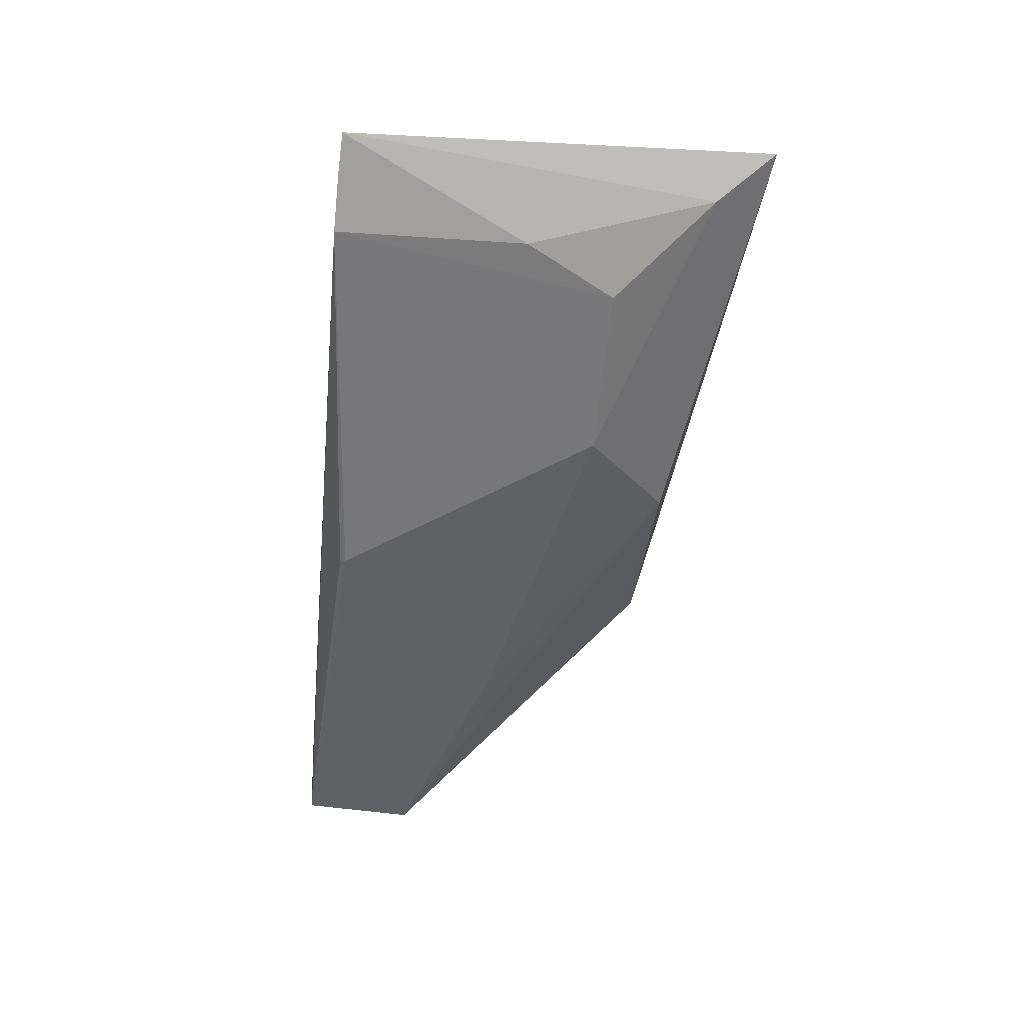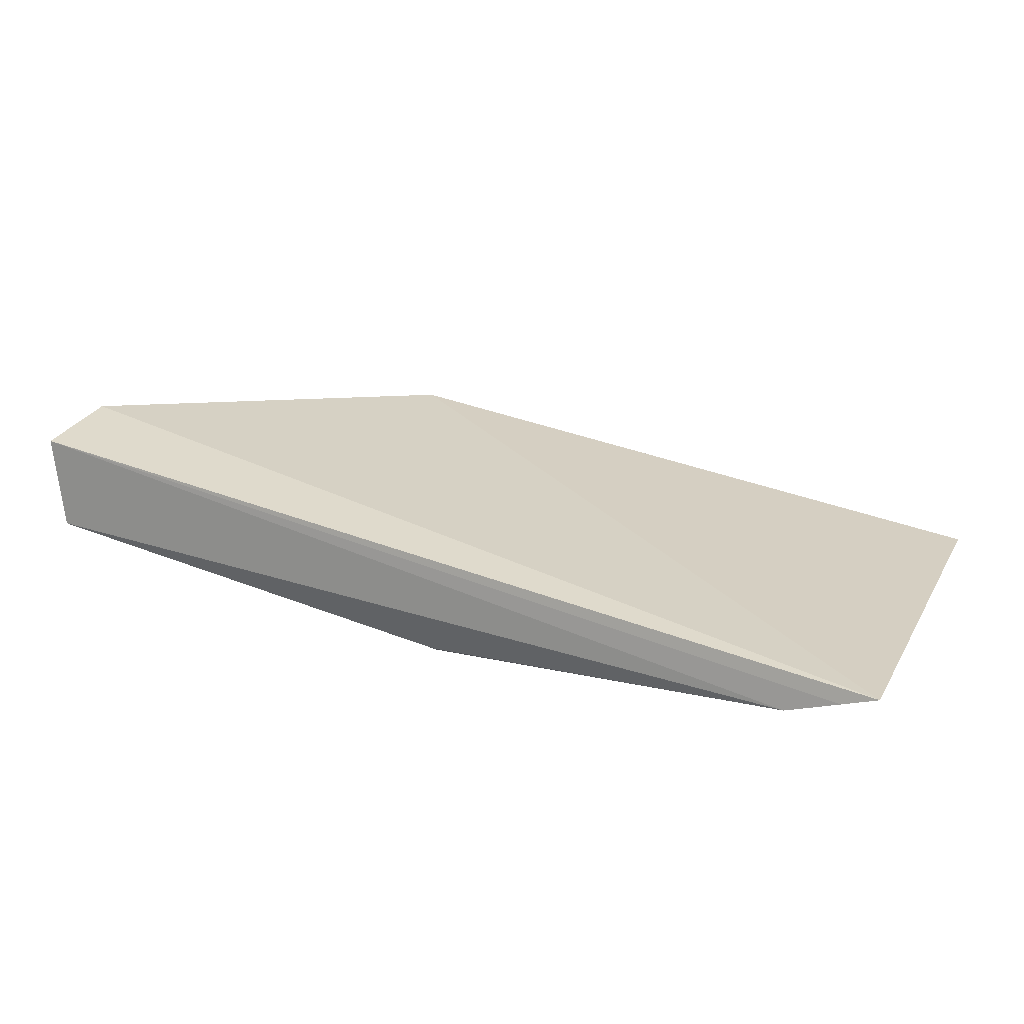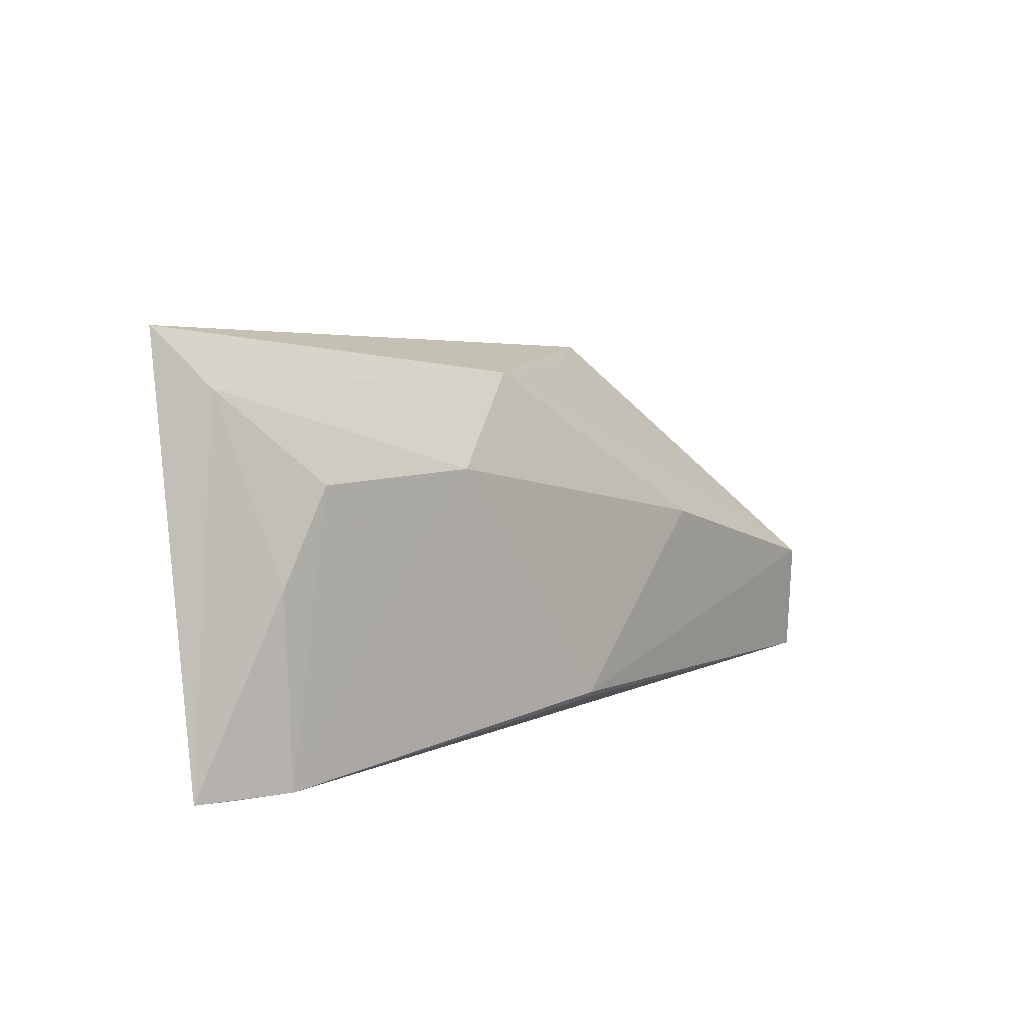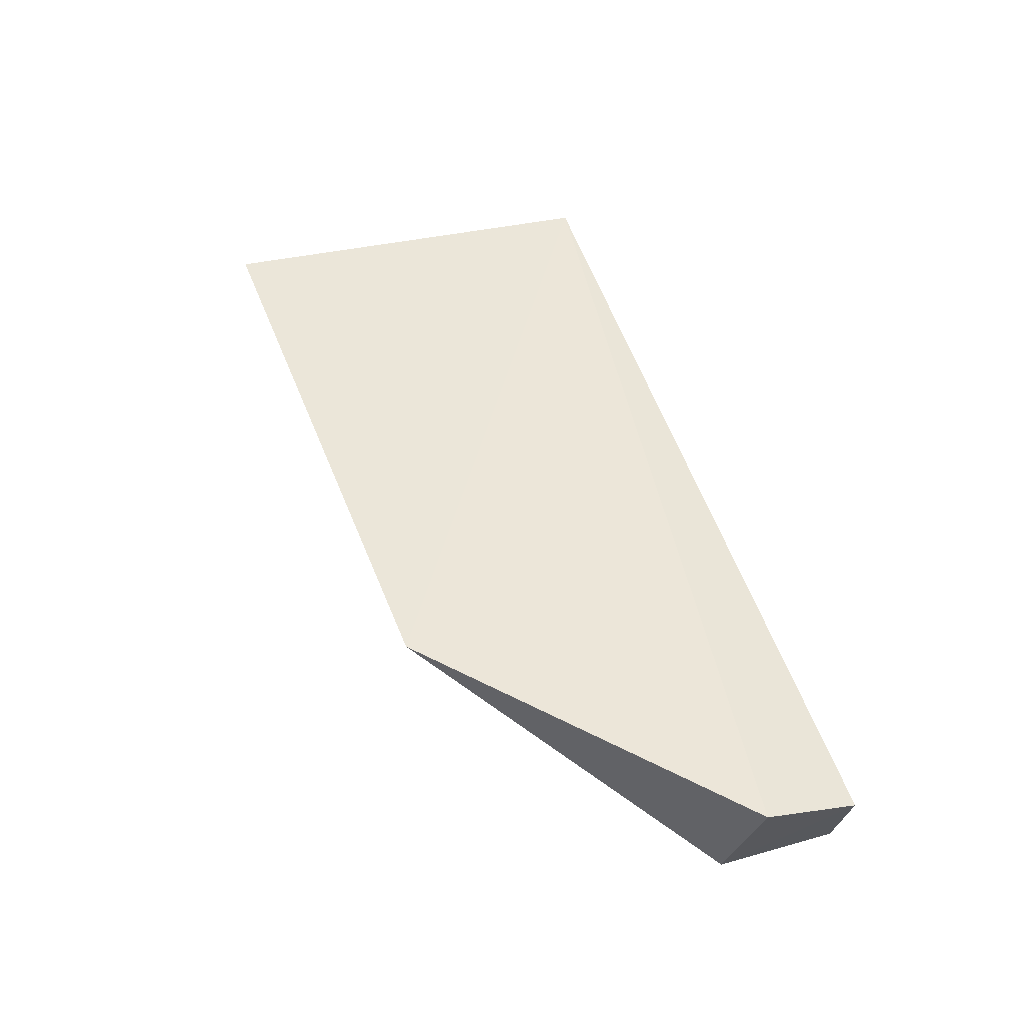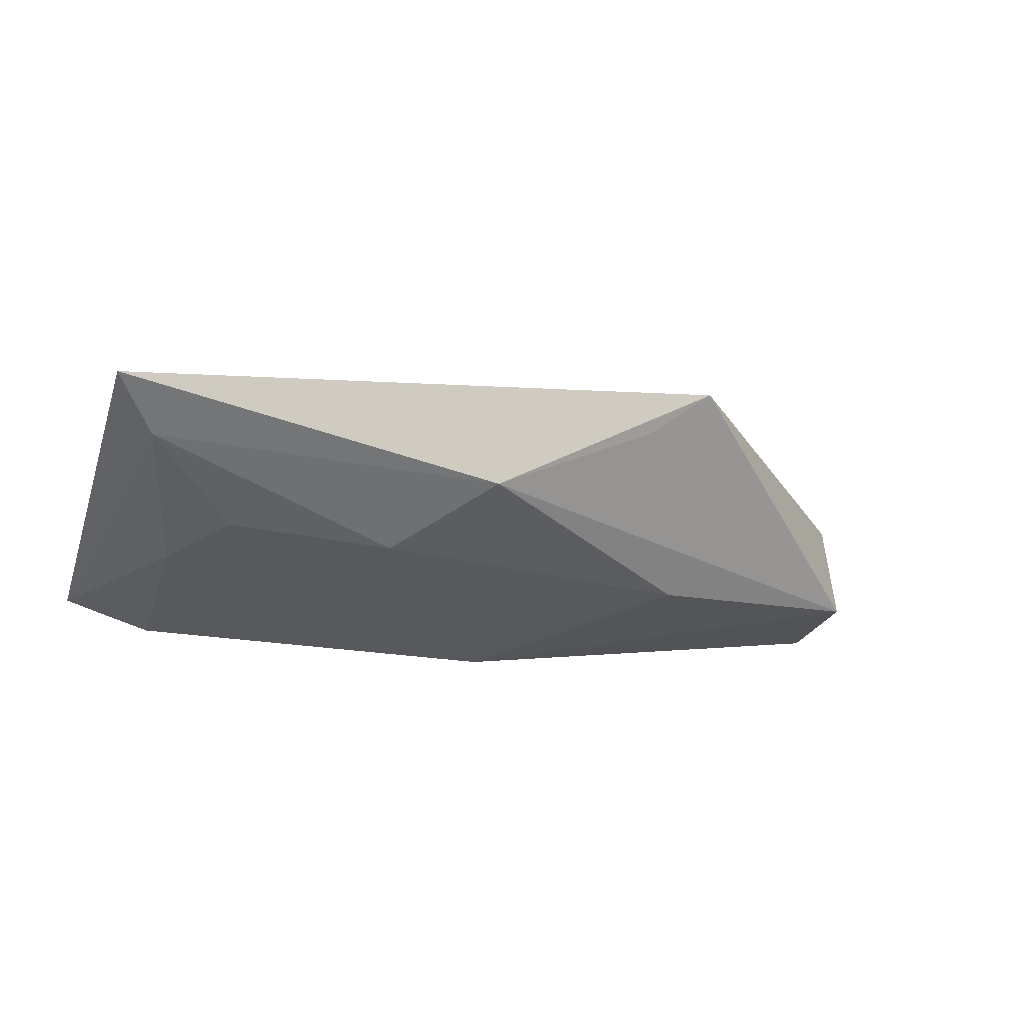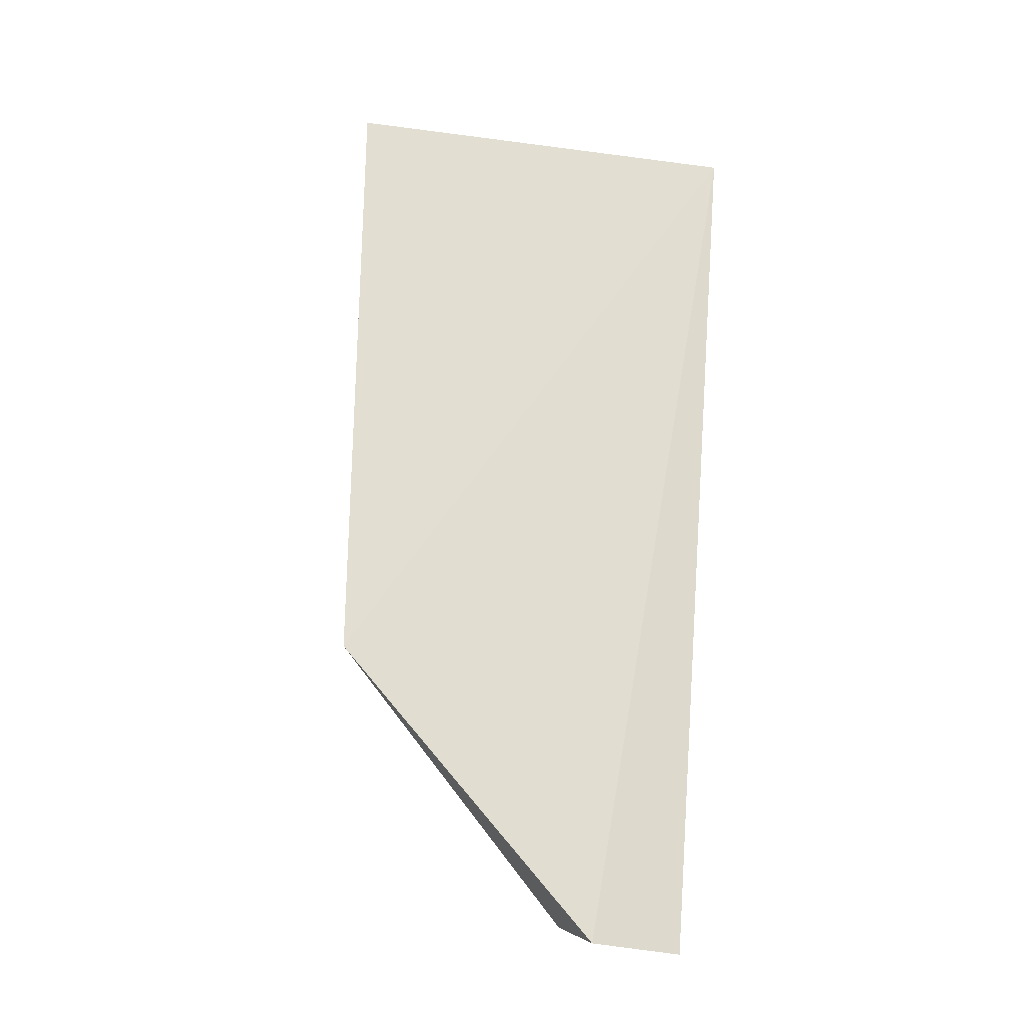
<metadata>
{"format":"obj","ext":"obj","renderer":"f3d","projection":"perspective","resolution":1024,"background":"white","views":[{"elev":-57.3,"azim":84.2,"up":"+Z"},{"elev":14.9,"azim":22.6,"up":"+Z"},{"elev":8.2,"azim":137.2,"up":"+Y"},{"elev":59.1,"azim":-106.3,"up":"+Z"},{"elev":-28.6,"azim":161.8,"up":"+Z"},{"elev":79.7,"azim":-85.1,"up":"+Z"}]}
</metadata>
<code>
v 0.06307 0.2337 -0.3669
v 0.05155 0.2334 -0.3698
v 0.0638 0.3683 -0.3516
v -0.1406 0.3526 -0.3105
v -0.2326 0.2319 -0.3121
v 0.03536 0.2928 -0.3733
v -0.2311 0.2613 -0.305
v 0.0339 0.2333 -0.3744
v 0.04986 0.3505 -0.3611
v -0.2289 0.2713 -0.345
v -0.06367 0.3494 -0.3582
v -0.2296 0.2342 -0.3425
v -0.08812 0.2429 -0.3741
v -0.1186 0.3483 -0.3281
v -0.03427 0.322 -0.3734
v -0.08859 0.2411 -0.3731
v 0.01958 0.3216 -0.3731
v -0.1457 0.297 -0.3622
f 1 3 4
f 5 2 1
f 7 5 1
f 7 1 4
f 8 6 1
f 8 1 2
f 8 2 5
f 9 3 1
f 9 1 6
f 10 7 4
f 10 5 7
f 11 4 3
f 11 3 9
f 12 8 5
f 12 5 10
f 13 12 10
f 14 11 10
f 14 10 4
f 14 4 11
f 15 11 9
f 15 8 13
f 16 13 8
f 16 8 12
f 16 12 13
f 17 15 9
f 17 9 6
f 17 6 8
f 17 8 15
f 18 15 13
f 18 13 10
f 18 10 11
f 18 11 15

</code>
